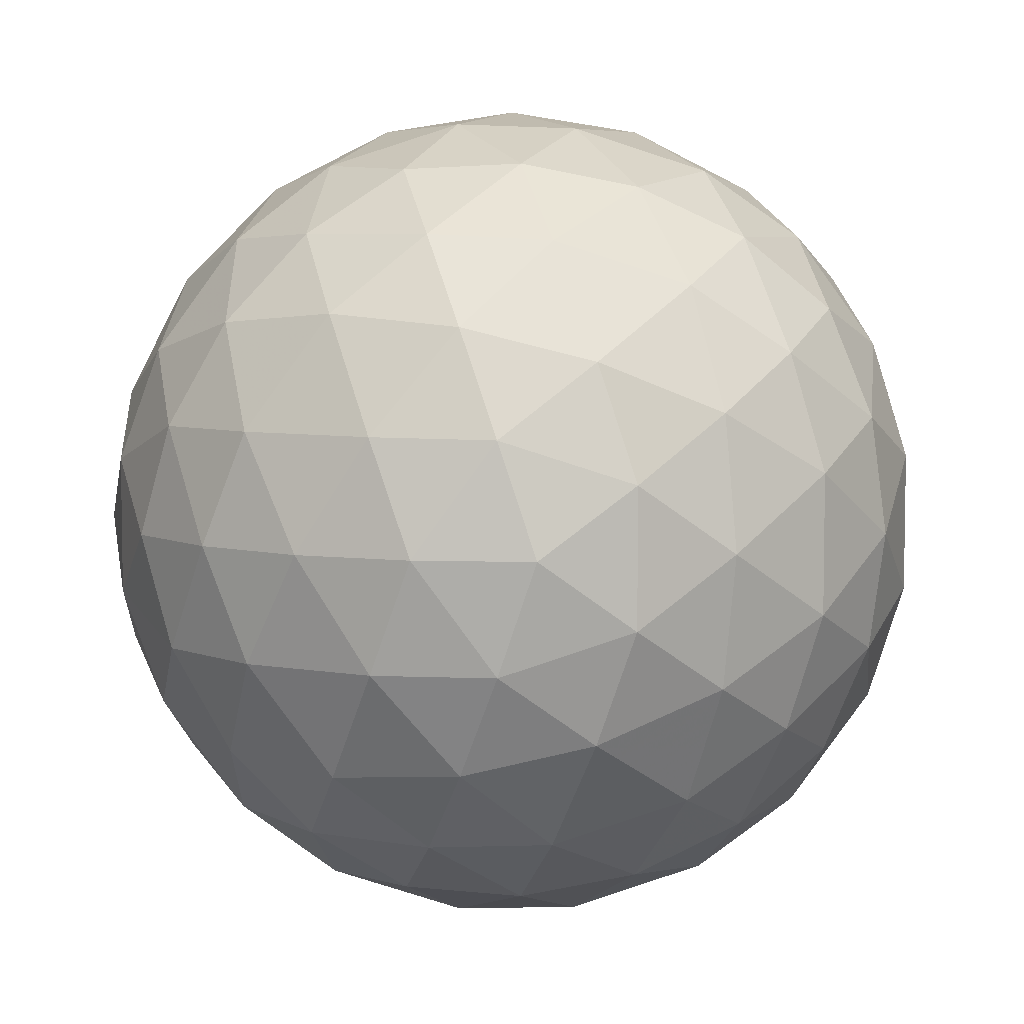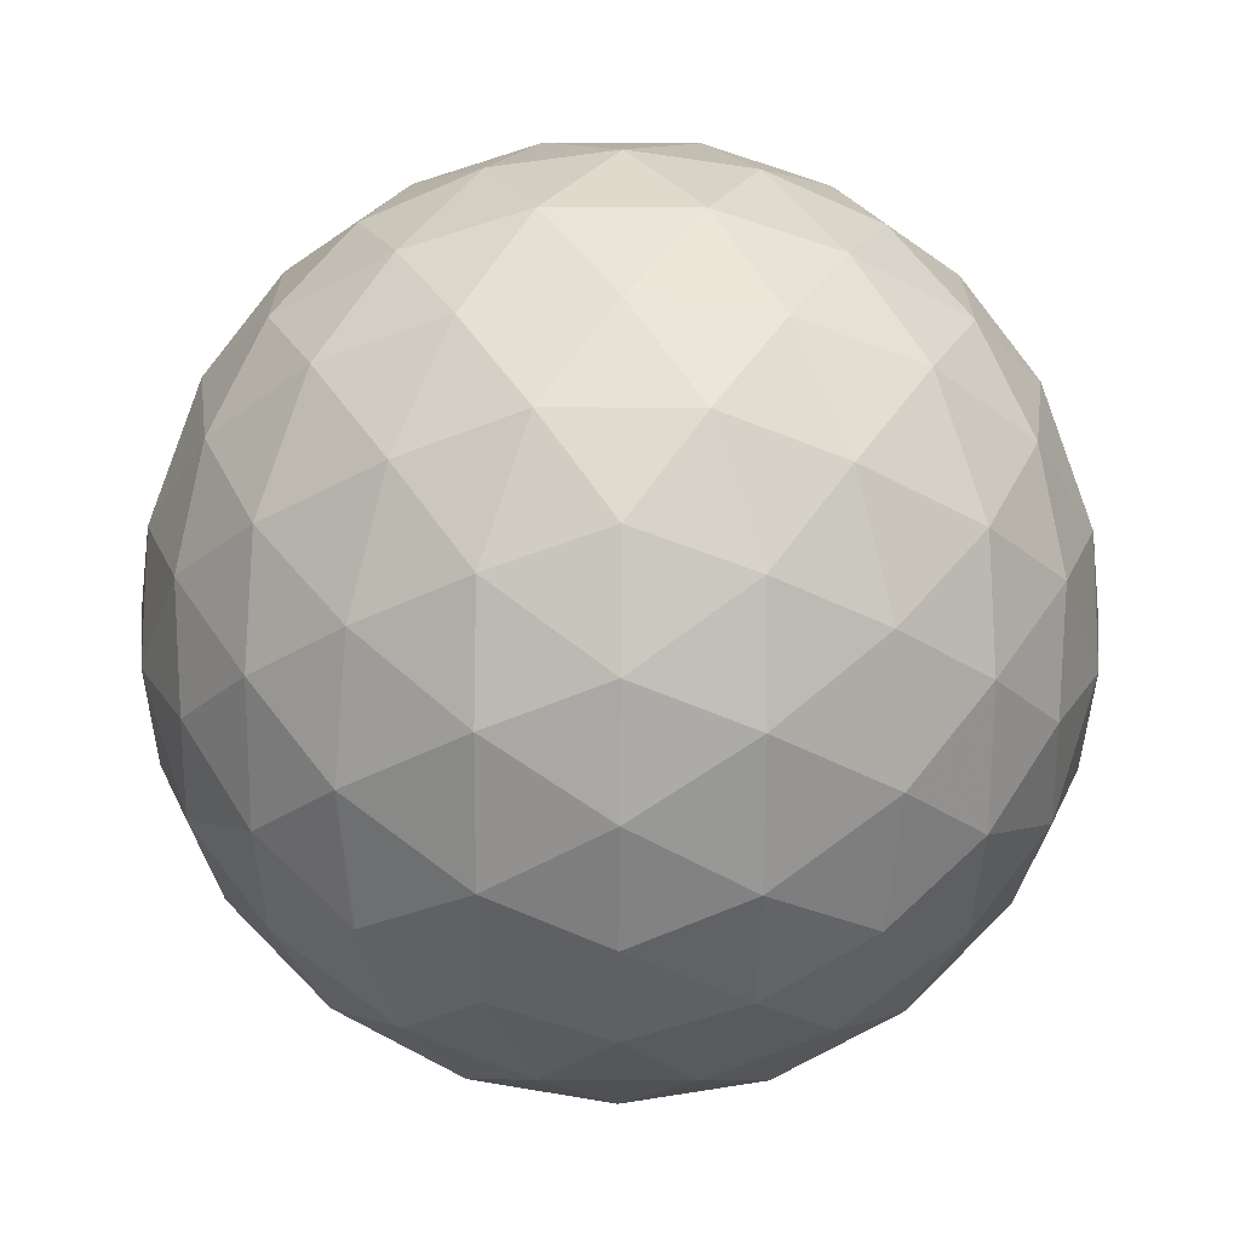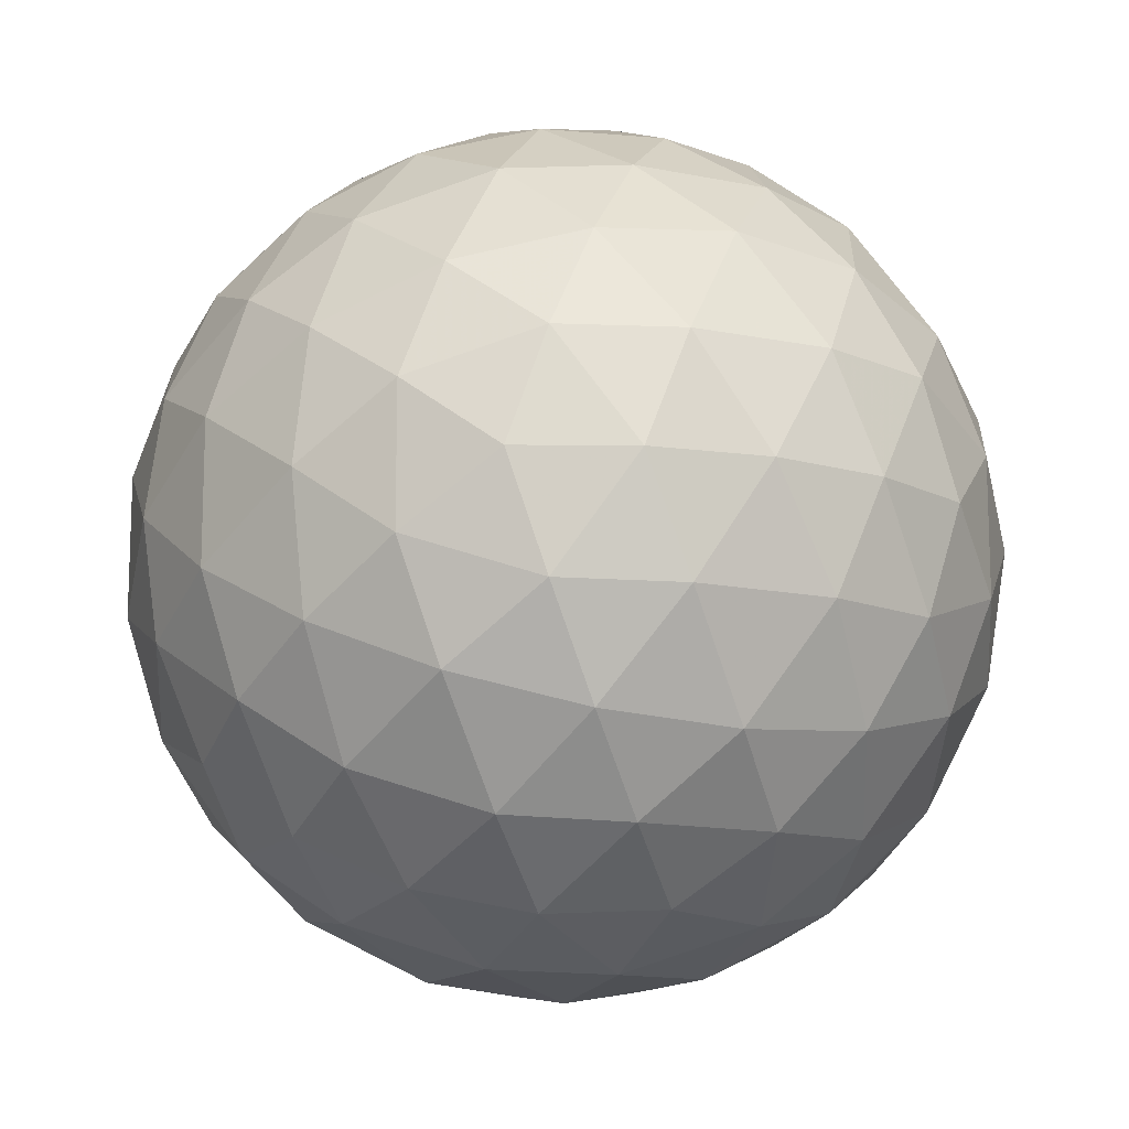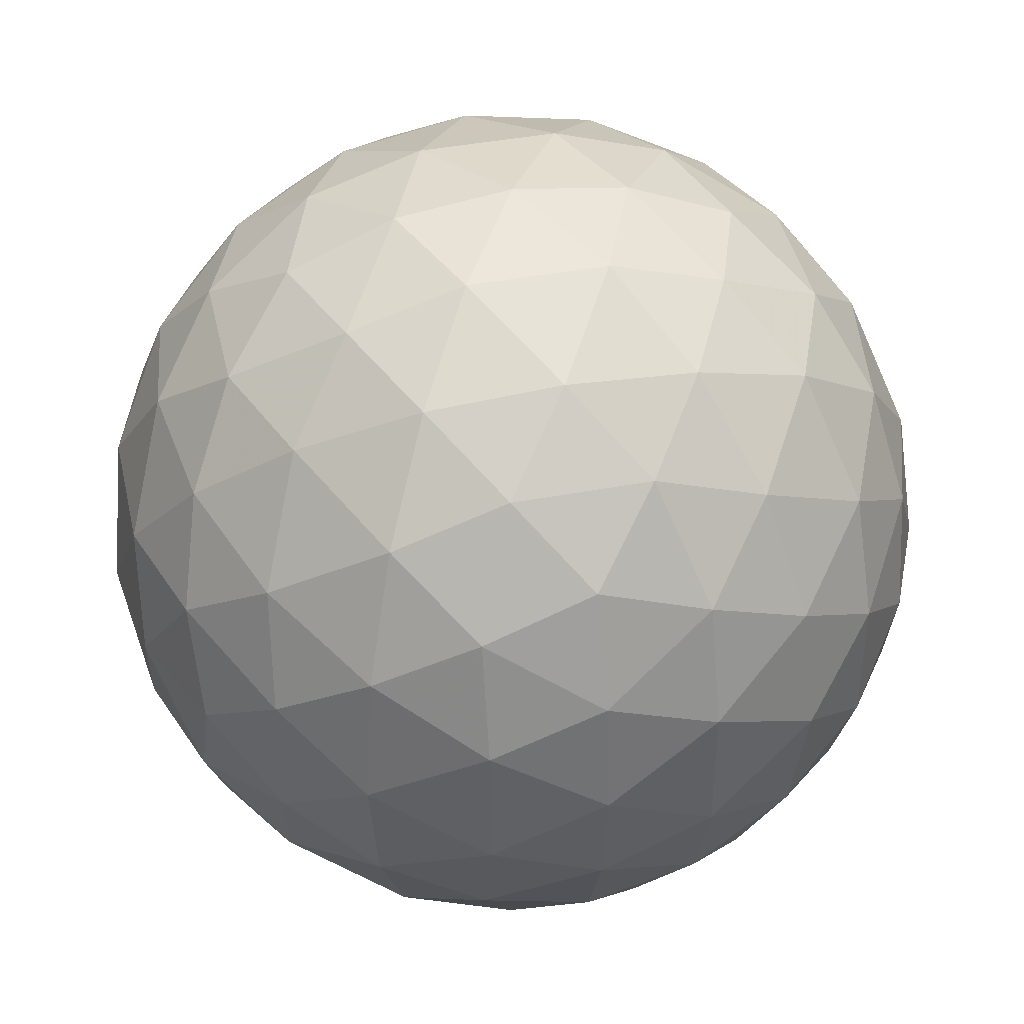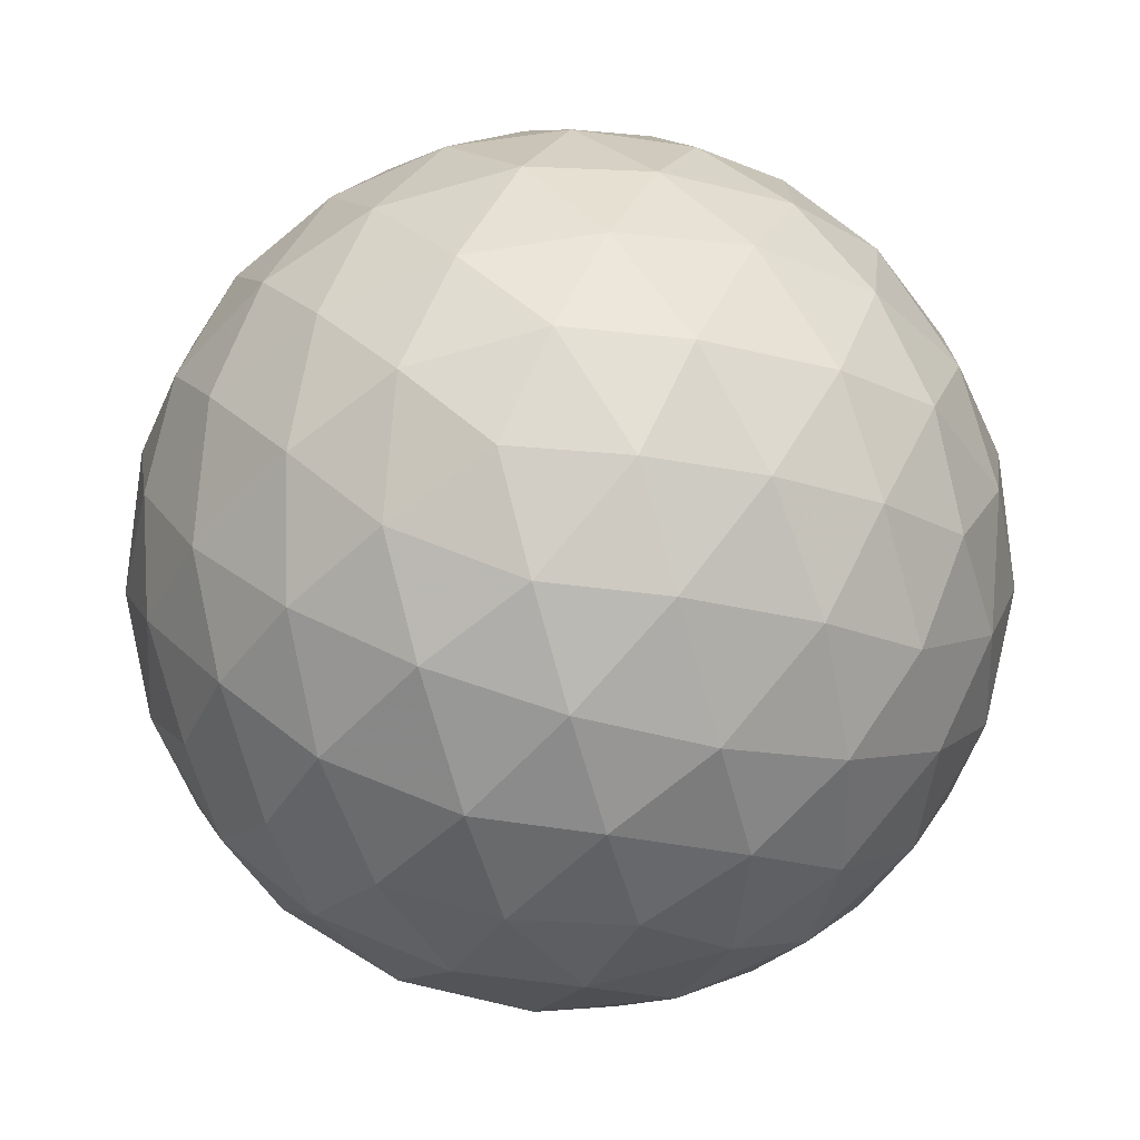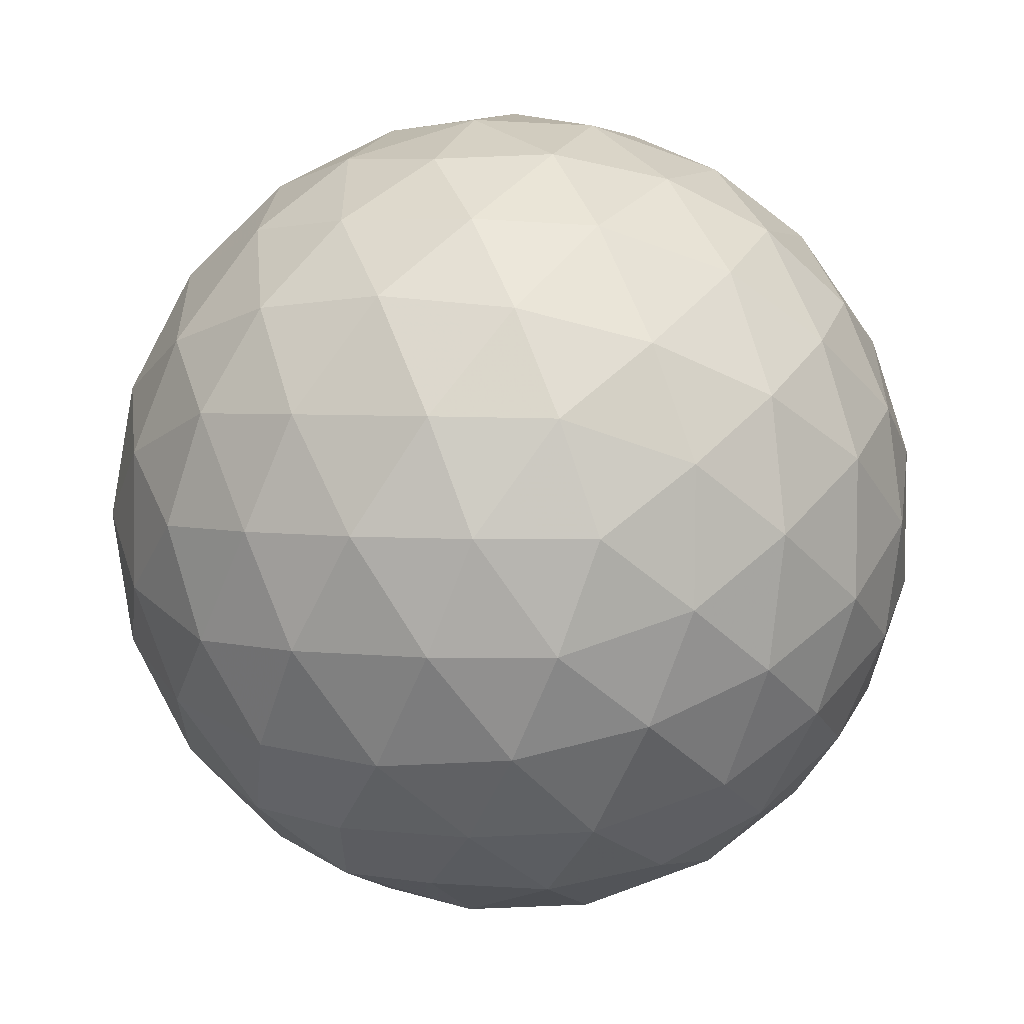
<metadata>
{"format":"obj","ext":"obj","renderer":"f3d","projection":"perspective","resolution":1024,"background":"white","views":[{"elev":6.2,"azim":118.6,"up":"+Y"},{"elev":-68.2,"azim":89.7,"up":"+Y"},{"elev":-13.7,"azim":-114.9,"up":"+Y"},{"elev":42.8,"azim":77.4,"up":"+Z"},{"elev":-73.5,"azim":105.7,"up":"+Y"},{"elev":-56.6,"azim":-21.3,"up":"+Z"}]}
</metadata>
<code>
v 25.53 162.3 281.6
v 28.65 162.3 281.6
v 25.53 157.2 281.6
v 28.65 157.2 281.6
v 27.09 158.2 284.2
v 27.09 161.3 284.2
v 27.09 158.2 279.1
v 27.09 161.3 279.1
v 29.62 159.7 280.1
v 29.62 159.7 283.2
v 24.56 159.7 280.1
v 24.56 159.7 283.2
v 27.09 162.7 281.6
v 27.09 156.8 281.6
v 26.17 157.3 283.1
v 28.01 157.3 283.1
v 26.17 162.1 283.1
v 28.01 162.1 283.1
v 27.09 159.7 284.6
v 26.17 157.3 280.2
v 28.01 157.3 280.2
v 26.17 162.1 280.2
v 28.01 162.1 280.2
v 27.09 159.7 278.7
v 29.49 161.2 280.7
v 29.49 158.3 280.7
v 28.57 158.8 279.2
v 28.57 160.7 279.2
v 29.49 161.2 282.6
v 29.49 158.3 282.6
v 28.57 158.8 284
v 28.57 160.7 284
v 30.06 159.7 281.6
v 24.68 161.2 280.7
v 24.68 158.3 280.7
v 25.6 158.8 279.2
v 25.6 160.7 279.2
v 24.68 161.2 282.6
v 24.68 158.3 282.6
v 25.6 158.8 284
v 25.6 160.7 284
v 24.12 159.7 281.6
v 26.28 162.6 281.6
v 27.9 162.6 281.6
v 26.28 156.9 281.6
v 27.9 156.9 281.6
v 25.8 157.2 282.4
v 26.61 157.7 283.7
v 26.61 156.9 282.4
v 28.38 157.2 282.4
v 27.57 157.7 283.7
v 27.57 156.9 282.4
v 27.09 157.2 283.2
v 25.8 162.3 282.4
v 26.61 161.8 283.7
v 26.61 162.6 282.4
v 28.38 162.3 282.4
v 27.57 161.8 283.7
v 27.57 162.6 282.4
v 27.09 162.3 283.2
v 27.09 158.9 284.5
v 27.09 160.6 284.5
v 25.8 157.2 280.9
v 26.61 157.7 279.6
v 26.61 156.9 280.9
v 28.38 157.2 280.9
v 27.57 157.7 279.6
v 27.57 156.9 280.9
v 27.09 157.2 280.1
v 25.8 162.3 280.9
v 26.61 161.8 279.6
v 26.61 162.6 280.9
v 28.38 162.3 280.9
v 27.57 161.8 279.6
v 27.57 162.6 280.9
v 27.09 162.3 280.1
v 27.09 158.9 278.8
v 27.09 160.6 278.8
v 29.15 161.8 281.2
v 29.65 160.5 280.3
v 28.84 161.8 280.4
v 29.15 157.7 281.2
v 29.65 159 280.3
v 28.84 157.7 280.4
v 27.86 158.4 279.1
v 29.18 159.3 279.6
v 28.35 158 279.6
v 27.87 159.3 278.8
v 29.13 158.5 279.9
v 27.86 161 279.1
v 29.18 160.2 279.6
v 28.35 161.5 279.6
v 27.87 160.2 278.8
v 29.13 161 279.9
v 28.65 159.7 279.1
v 29.15 161.8 282.1
v 29.65 160.5 282.9
v 28.84 161.8 282.9
v 29.62 161.3 281.6
v 29.15 157.7 282.1
v 29.65 159 282.9
v 28.84 157.7 282.9
v 29.62 158.2 281.6
v 27.86 158.4 284.2
v 29.18 159.3 283.7
v 28.35 158 283.7
v 27.87 159.3 284.5
v 29.13 158.5 283.4
v 27.86 161 284.2
v 29.18 160.2 283.7
v 28.35 161.5 283.7
v 27.87 160.2 284.5
v 29.13 161 283.4
v 28.65 159.7 284.2
v 29.95 159.7 280.8
v 29.95 159.7 282.5
v 29.92 160.5 281.2
v 29.92 159 281.2
v 29.92 160.5 282.1
v 29.92 159 282.1
v 25.03 161.8 281.2
v 24.52 160.5 280.3
v 25.34 161.8 280.4
v 25.03 157.7 281.2
v 24.52 159 280.3
v 25.34 157.7 280.4
v 26.32 158.4 279.1
v 25 159.3 279.6
v 25.82 158 279.6
v 26.31 159.3 278.8
v 25.04 158.5 279.9
v 26.32 161 279.1
v 25 160.2 279.6
v 25.82 161.5 279.6
v 26.31 160.2 278.8
v 25.04 161 279.9
v 25.53 159.7 279.1
v 25.03 161.8 282.1
v 24.52 160.5 282.9
v 25.34 161.8 282.9
v 24.56 161.3 281.6
v 25.03 157.7 282.1
v 24.52 159 282.9
v 25.34 157.7 282.9
v 24.56 158.2 281.6
v 26.32 158.4 284.2
v 25 159.3 283.7
v 25.82 158 283.7
v 26.31 159.3 284.5
v 25.04 158.5 283.4
v 26.32 161 284.2
v 25 160.2 283.7
v 25.82 161.5 283.7
v 26.31 160.2 284.5
v 25.04 161 283.4
v 25.53 159.7 284.2
v 24.23 159.7 280.8
v 24.23 159.7 282.5
v 24.26 160.5 281.2
v 24.26 159 281.2
v 24.26 160.5 282.1
v 24.26 159 282.1
f 1 138 54
f 138 38 140
f 54 140 17
f 138 140 54
f 38 139 155
f 139 12 152
f 155 152 41
f 139 152 155
f 17 153 55
f 153 41 151
f 55 151 6
f 153 151 55
f 38 155 140
f 155 41 153
f 140 153 17
f 155 153 140
f 1 54 43
f 54 17 56
f 43 56 13
f 54 56 43
f 17 55 60
f 55 6 58
f 60 58 18
f 55 58 60
f 13 59 44
f 59 18 57
f 44 57 2
f 59 57 44
f 17 60 56
f 60 18 59
f 56 59 13
f 60 59 56
f 1 43 70
f 43 13 72
f 70 72 22
f 43 72 70
f 13 44 75
f 44 2 73
f 75 73 23
f 44 73 75
f 22 76 71
f 76 23 74
f 71 74 8
f 76 74 71
f 13 75 72
f 75 23 76
f 72 76 22
f 75 76 72
f 1 70 121
f 70 22 123
f 121 123 34
f 70 123 121
f 22 71 134
f 71 8 132
f 134 132 37
f 71 132 134
f 34 136 122
f 136 37 133
f 122 133 11
f 136 133 122
f 22 134 123
f 134 37 136
f 123 136 34
f 134 136 123
f 1 121 138
f 121 34 141
f 138 141 38
f 121 141 138
f 34 122 159
f 122 11 157
f 159 157 42
f 122 157 159
f 38 161 139
f 161 42 158
f 139 158 12
f 161 158 139
f 34 159 141
f 159 42 161
f 141 161 38
f 159 161 141
f 2 57 96
f 57 18 98
f 96 98 29
f 57 98 96
f 18 58 111
f 58 6 109
f 111 109 32
f 58 109 111
f 29 113 97
f 113 32 110
f 97 110 10
f 113 110 97
f 18 111 98
f 111 32 113
f 98 113 29
f 111 113 98
f 6 151 62
f 151 41 154
f 62 154 19
f 151 154 62
f 41 152 156
f 152 12 147
f 156 147 40
f 152 147 156
f 19 149 61
f 149 40 146
f 61 146 5
f 149 146 61
f 41 156 154
f 156 40 149
f 154 149 19
f 156 149 154
f 12 158 143
f 158 42 162
f 143 162 39
f 158 162 143
f 42 157 160
f 157 11 125
f 160 125 35
f 157 125 160
f 39 145 142
f 145 35 124
f 142 124 3
f 145 124 142
f 42 160 162
f 160 35 145
f 162 145 39
f 160 145 162
f 11 133 128
f 133 37 137
f 128 137 36
f 133 137 128
f 37 132 135
f 132 8 78
f 135 78 24
f 132 78 135
f 36 130 127
f 130 24 77
f 127 77 7
f 130 77 127
f 37 135 137
f 135 24 130
f 137 130 36
f 135 130 137
f 8 74 90
f 74 23 92
f 90 92 28
f 74 92 90
f 23 73 81
f 73 2 79
f 81 79 25
f 73 79 81
f 28 94 91
f 94 25 80
f 91 80 9
f 94 80 91
f 23 81 92
f 81 25 94
f 92 94 28
f 81 94 92
f 4 100 50
f 100 30 102
f 50 102 16
f 100 102 50
f 30 101 108
f 101 10 105
f 108 105 31
f 101 105 108
f 16 106 51
f 106 31 104
f 51 104 5
f 106 104 51
f 30 108 102
f 108 31 106
f 102 106 16
f 108 106 102
f 4 50 46
f 50 16 52
f 46 52 14
f 50 52 46
f 16 51 53
f 51 5 48
f 53 48 15
f 51 48 53
f 14 49 45
f 49 15 47
f 45 47 3
f 49 47 45
f 16 53 52
f 53 15 49
f 52 49 14
f 53 49 52
f 4 46 66
f 46 14 68
f 66 68 21
f 46 68 66
f 14 45 65
f 45 3 63
f 65 63 20
f 45 63 65
f 21 69 67
f 69 20 64
f 67 64 7
f 69 64 67
f 14 65 68
f 65 20 69
f 68 69 21
f 65 69 68
f 4 66 82
f 66 21 84
f 82 84 26
f 66 84 82
f 21 67 87
f 67 7 85
f 87 85 27
f 67 85 87
f 26 89 83
f 89 27 86
f 83 86 9
f 89 86 83
f 21 87 84
f 87 27 89
f 84 89 26
f 87 89 84
f 4 82 100
f 82 26 103
f 100 103 30
f 82 103 100
f 26 83 118
f 83 9 115
f 118 115 33
f 83 115 118
f 30 120 101
f 120 33 116
f 101 116 10
f 120 116 101
f 26 118 103
f 118 33 120
f 103 120 30
f 118 120 103
f 5 104 61
f 104 31 107
f 61 107 19
f 104 107 61
f 31 105 114
f 105 10 110
f 114 110 32
f 105 110 114
f 19 112 62
f 112 32 109
f 62 109 6
f 112 109 62
f 31 114 107
f 114 32 112
f 107 112 19
f 114 112 107
f 3 47 142
f 47 15 144
f 142 144 39
f 47 144 142
f 15 48 148
f 48 5 146
f 148 146 40
f 48 146 148
f 39 150 143
f 150 40 147
f 143 147 12
f 150 147 143
f 15 148 144
f 148 40 150
f 144 150 39
f 148 150 144
f 7 64 127
f 64 20 129
f 127 129 36
f 64 129 127
f 20 63 126
f 63 3 124
f 126 124 35
f 63 124 126
f 36 131 128
f 131 35 125
f 128 125 11
f 131 125 128
f 20 126 129
f 126 35 131
f 129 131 36
f 126 131 129
f 9 86 91
f 86 27 95
f 91 95 28
f 86 95 91
f 27 85 88
f 85 7 77
f 88 77 24
f 85 77 88
f 28 93 90
f 93 24 78
f 90 78 8
f 93 78 90
f 27 88 95
f 88 24 93
f 95 93 28
f 88 93 95
f 10 116 97
f 116 33 119
f 97 119 29
f 116 119 97
f 33 115 117
f 115 9 80
f 117 80 25
f 115 80 117
f 29 99 96
f 99 25 79
f 96 79 2
f 99 79 96
f 33 117 119
f 117 25 99
f 119 99 29
f 117 99 119

</code>
